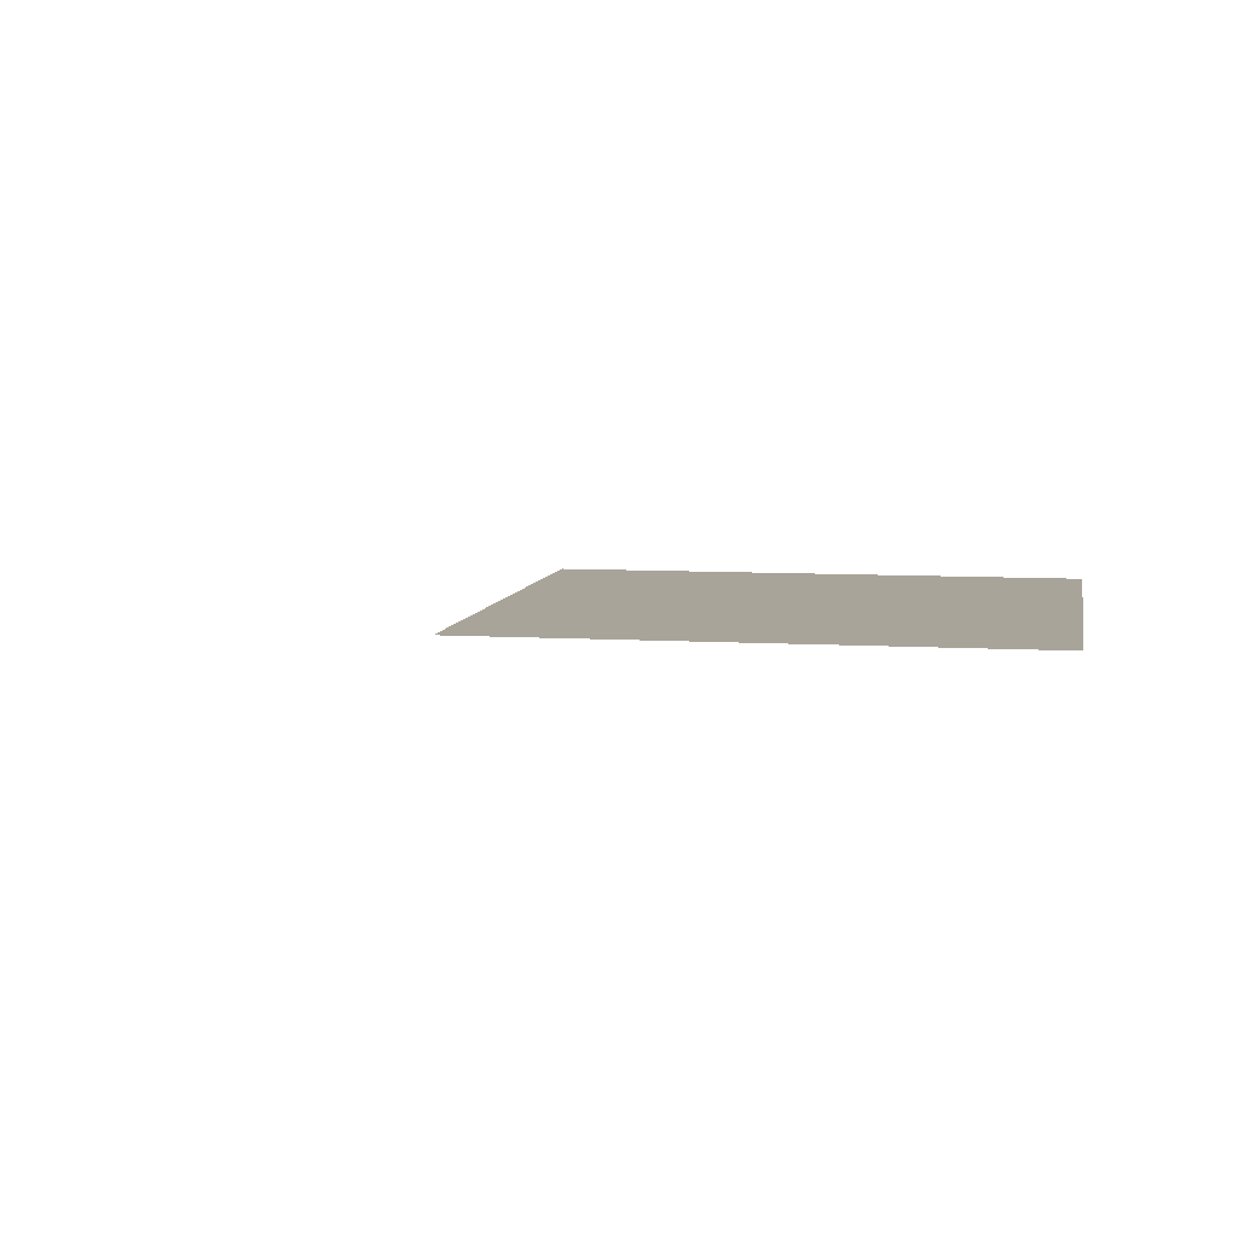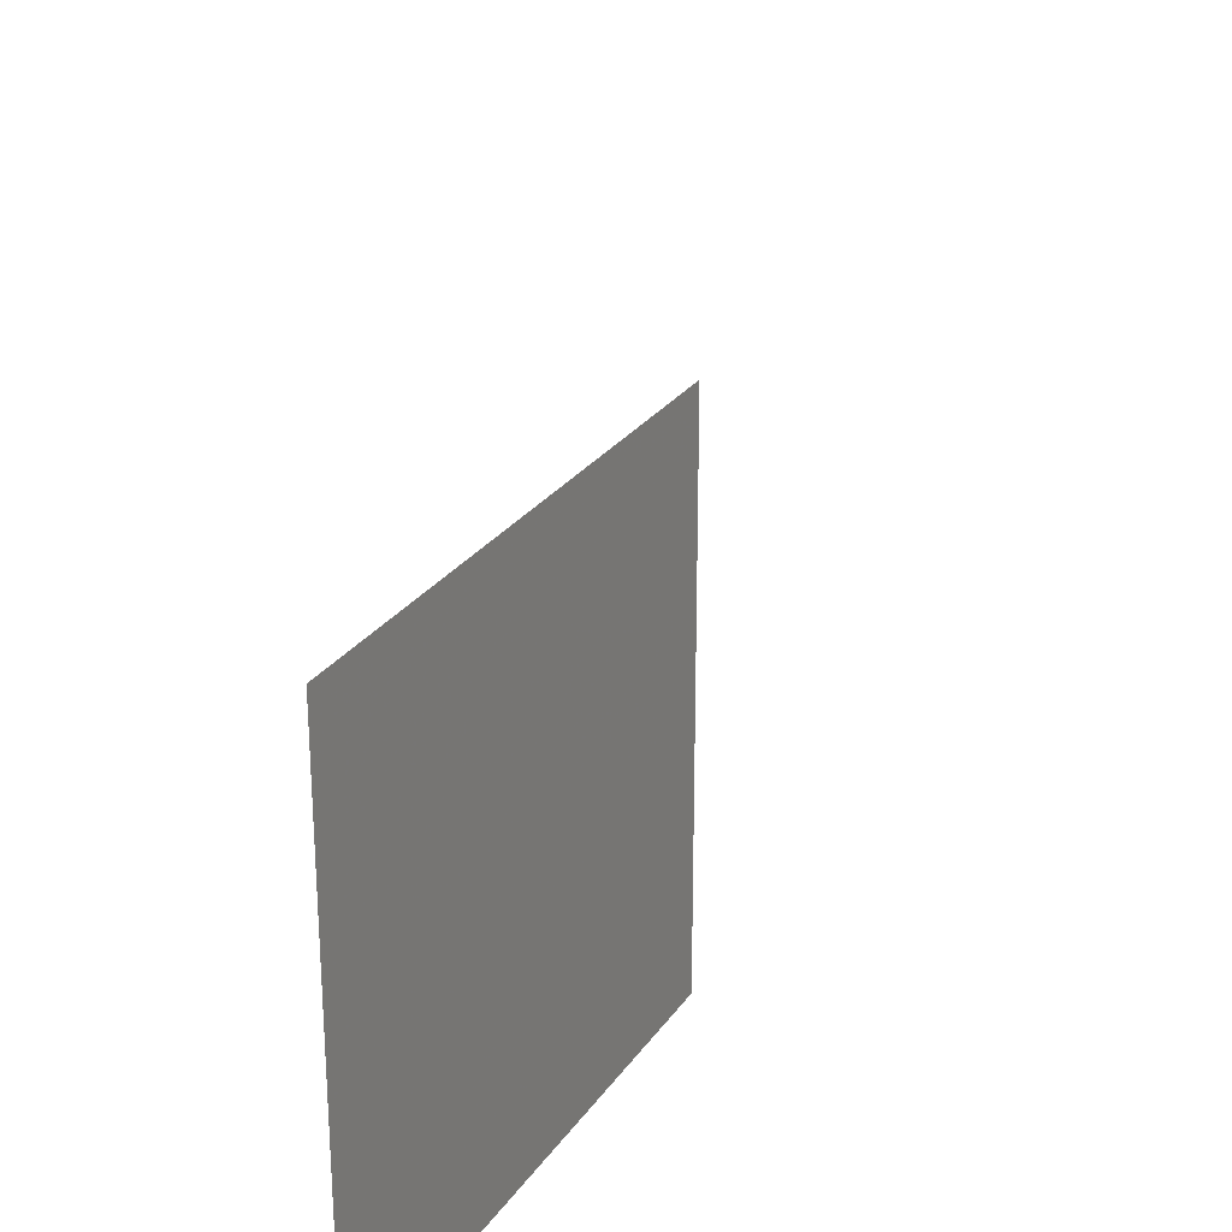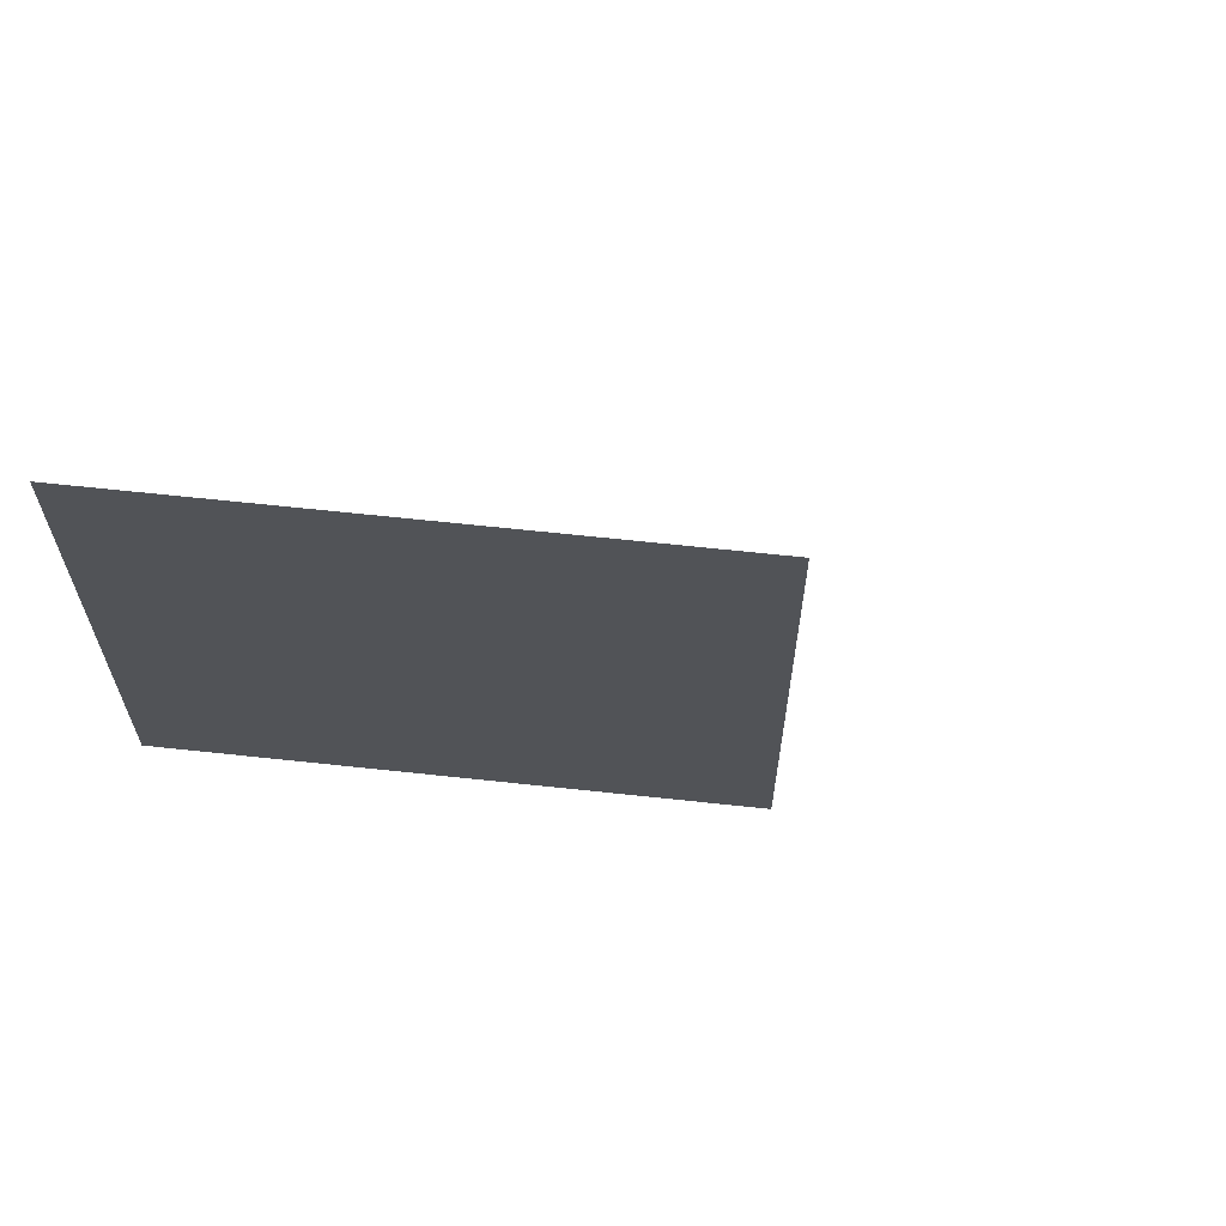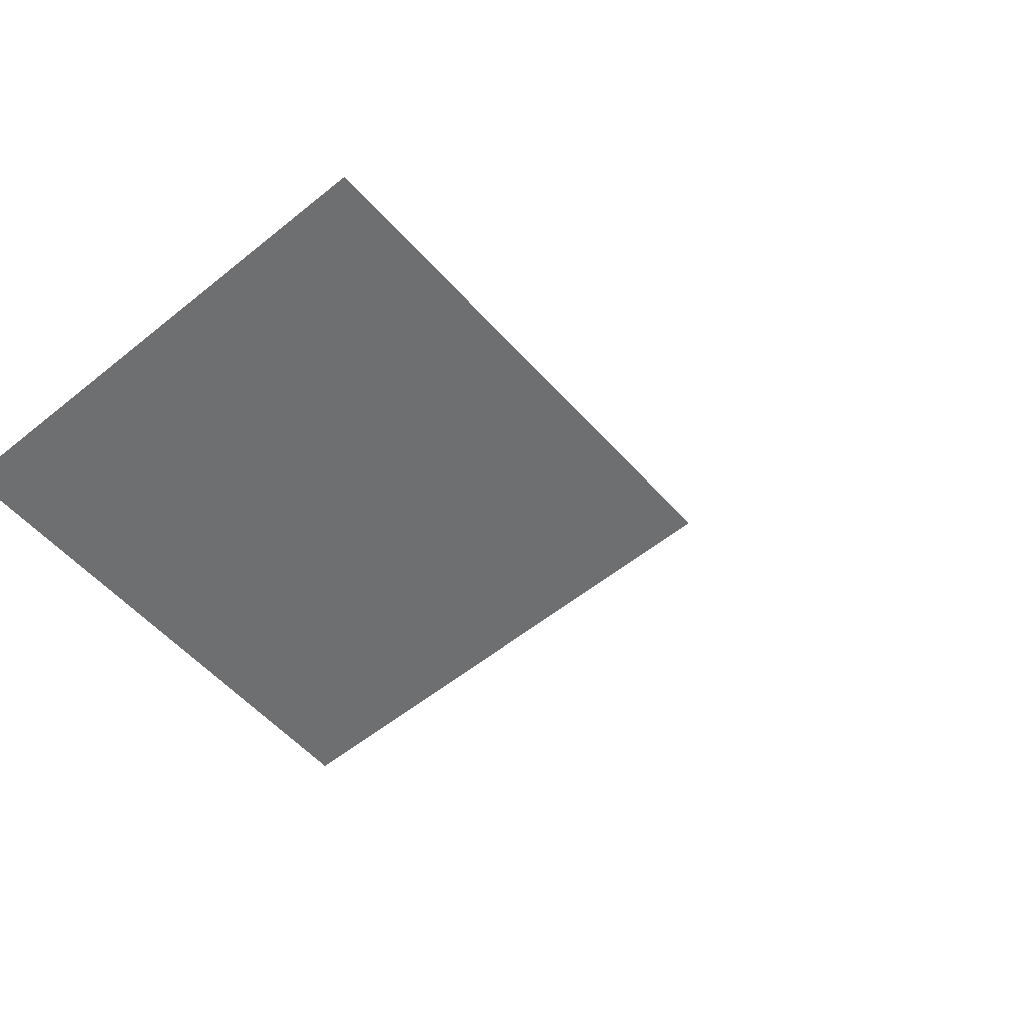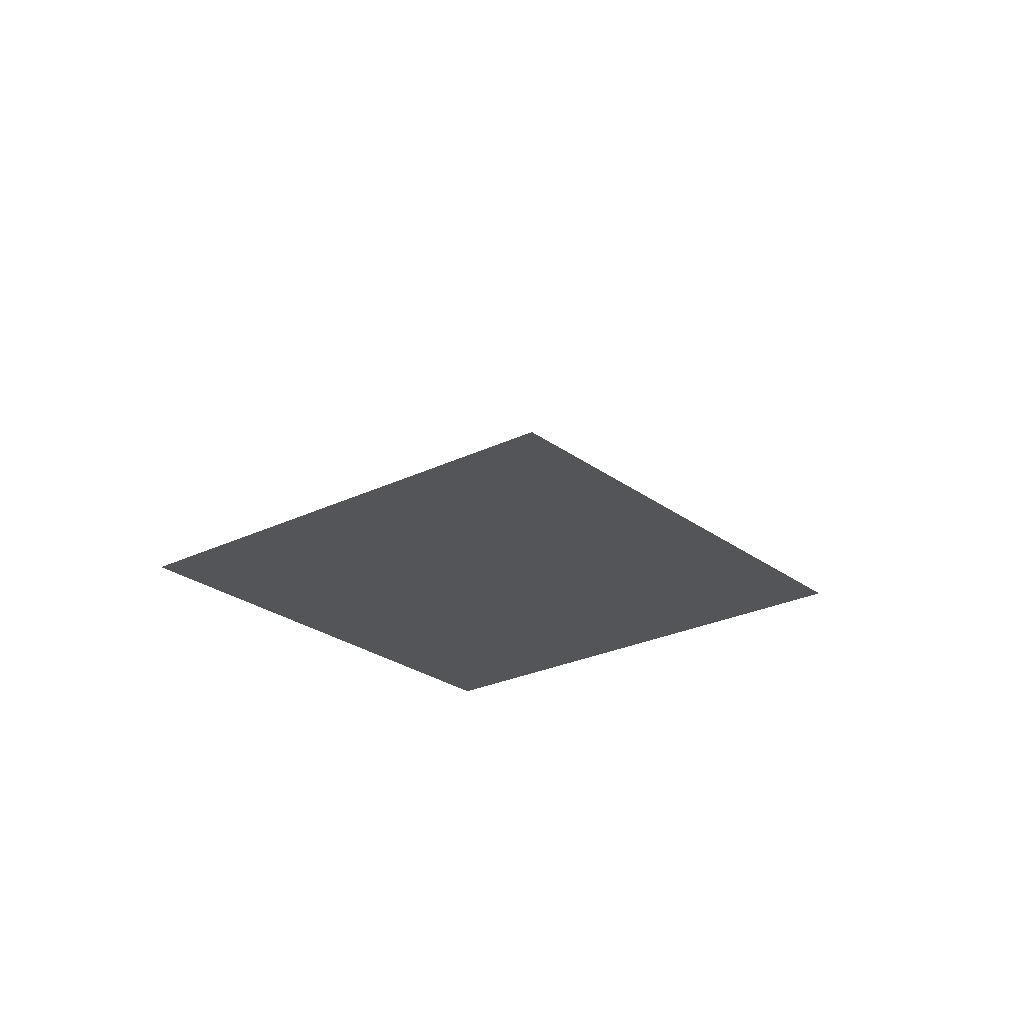
<metadata>
{"format":"obj","ext":"obj","renderer":"f3d","projection":"perspective","resolution":1024,"background":"white","views":[{"elev":7.2,"azim":-169.7,"up":"+Z"},{"elev":26.6,"azim":-62.8,"up":"+Y"},{"elev":67.8,"azim":6.1,"up":"+Y"},{"elev":-54.6,"azim":40.6,"up":"+Z"},{"elev":-24.6,"azim":129.1,"up":"+Z"}]}
</metadata>
<code>
v 0 0 -0.25
v 0 0.25 -0.25
v 0 -0.5 -0.25
v 0.25 0.25 -0.25
v -0.5 0 -0.25
v -0.5 0.25 -0.25
v -0.5 -0.5 -0.25
f 3 7 5
f 3 5 1
f 2 6 6
f 2 6 2
f 4 4 4
f 4 4 4

</code>
